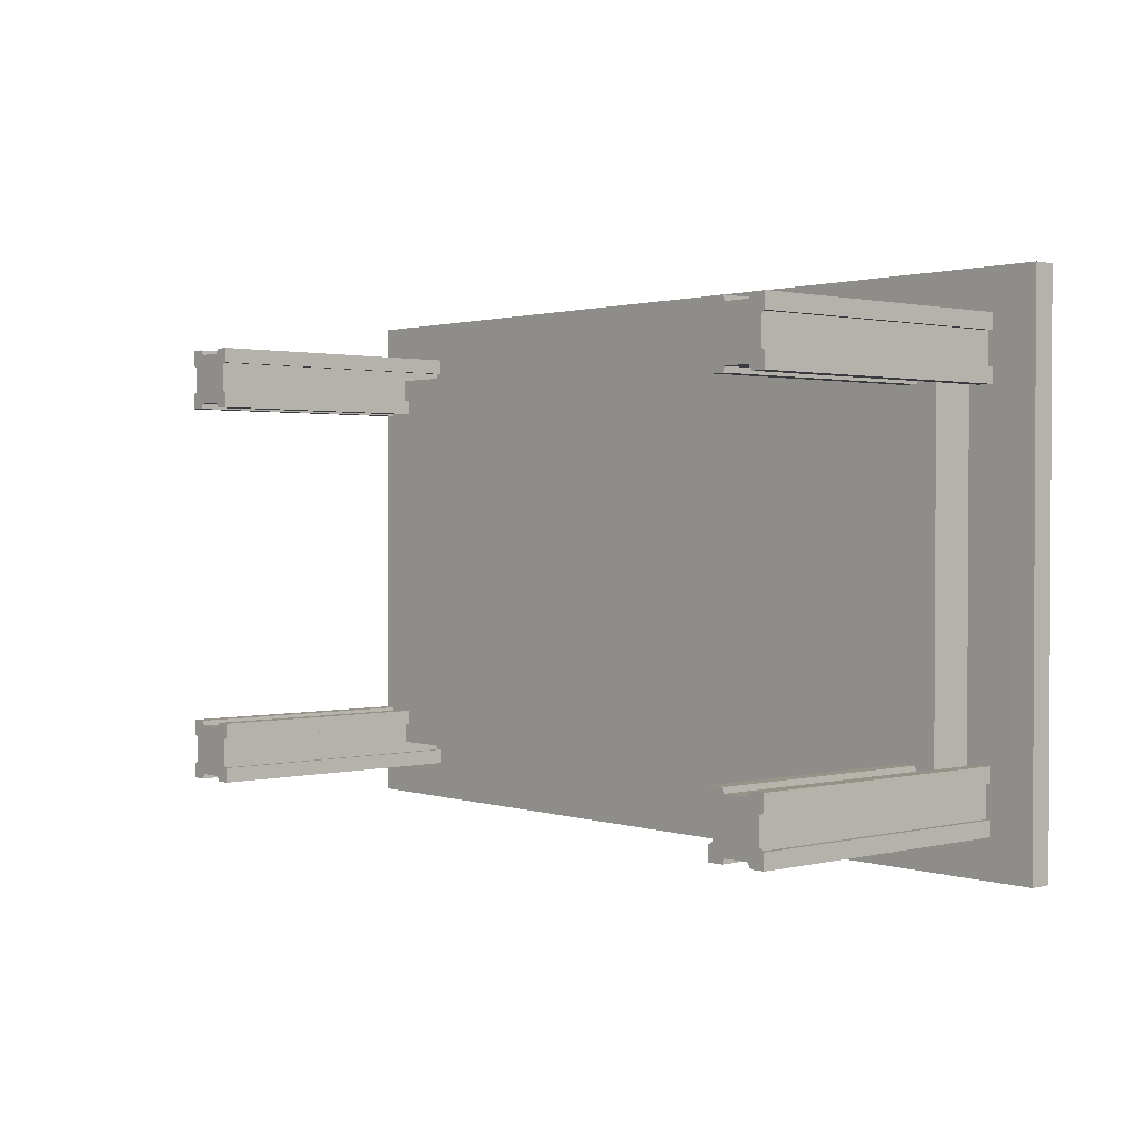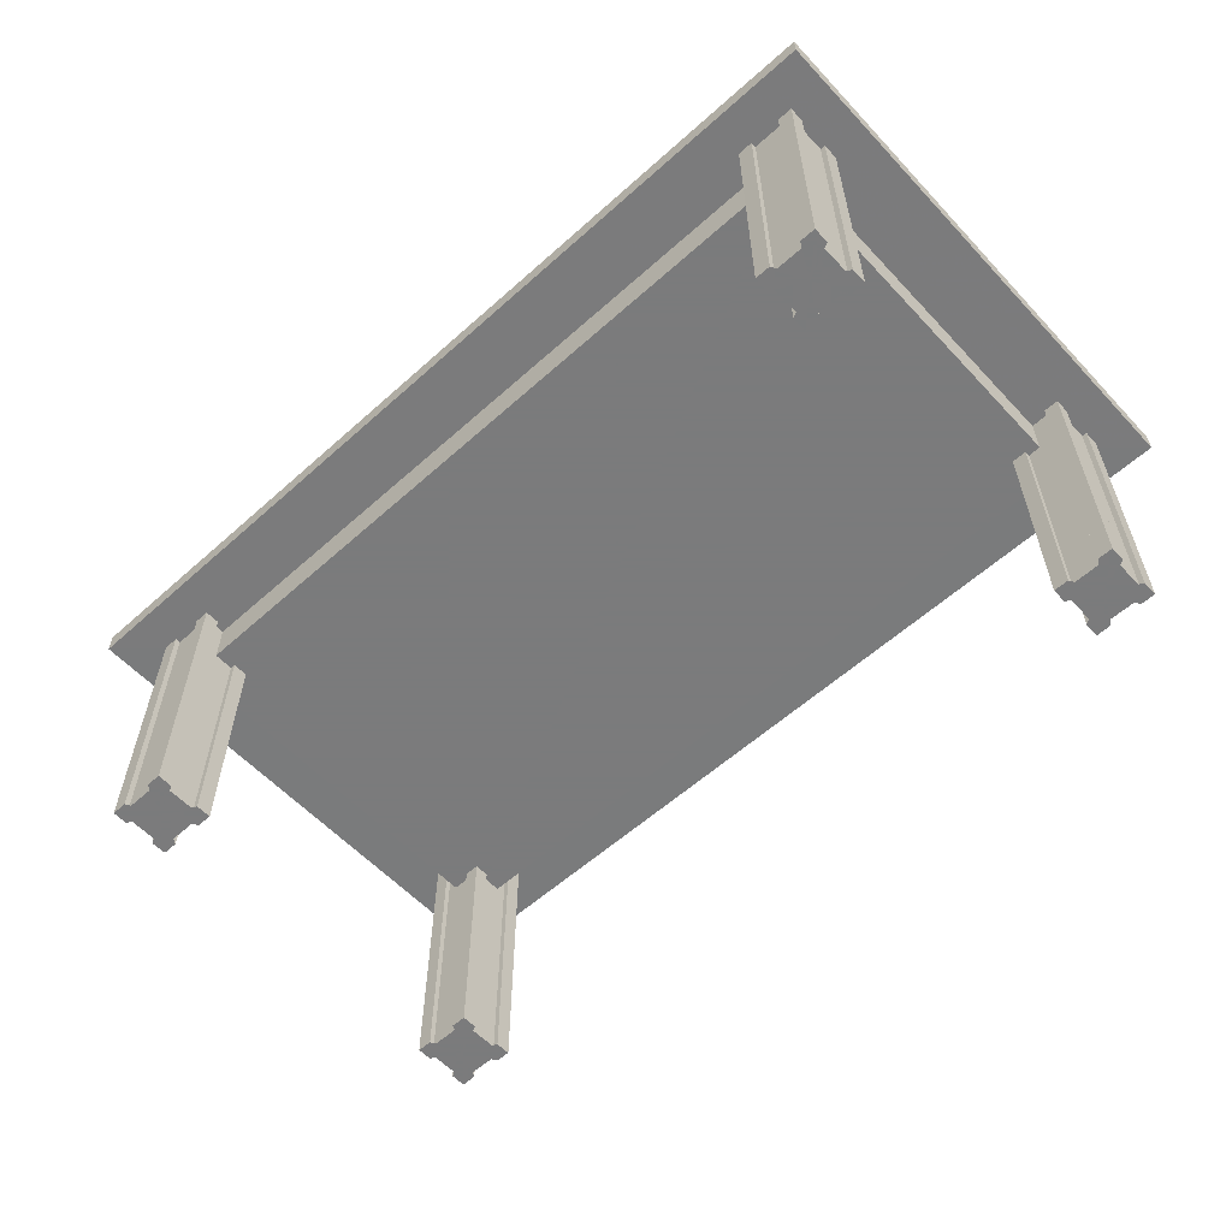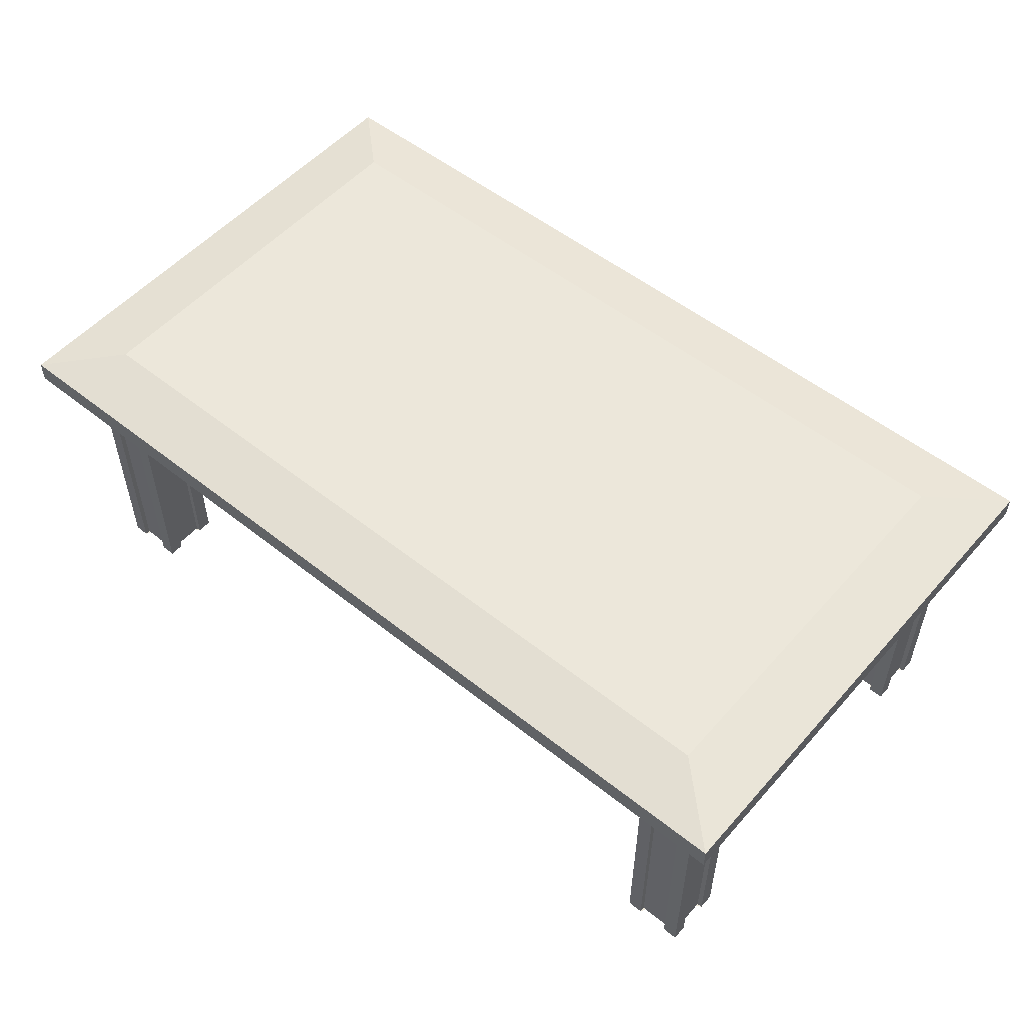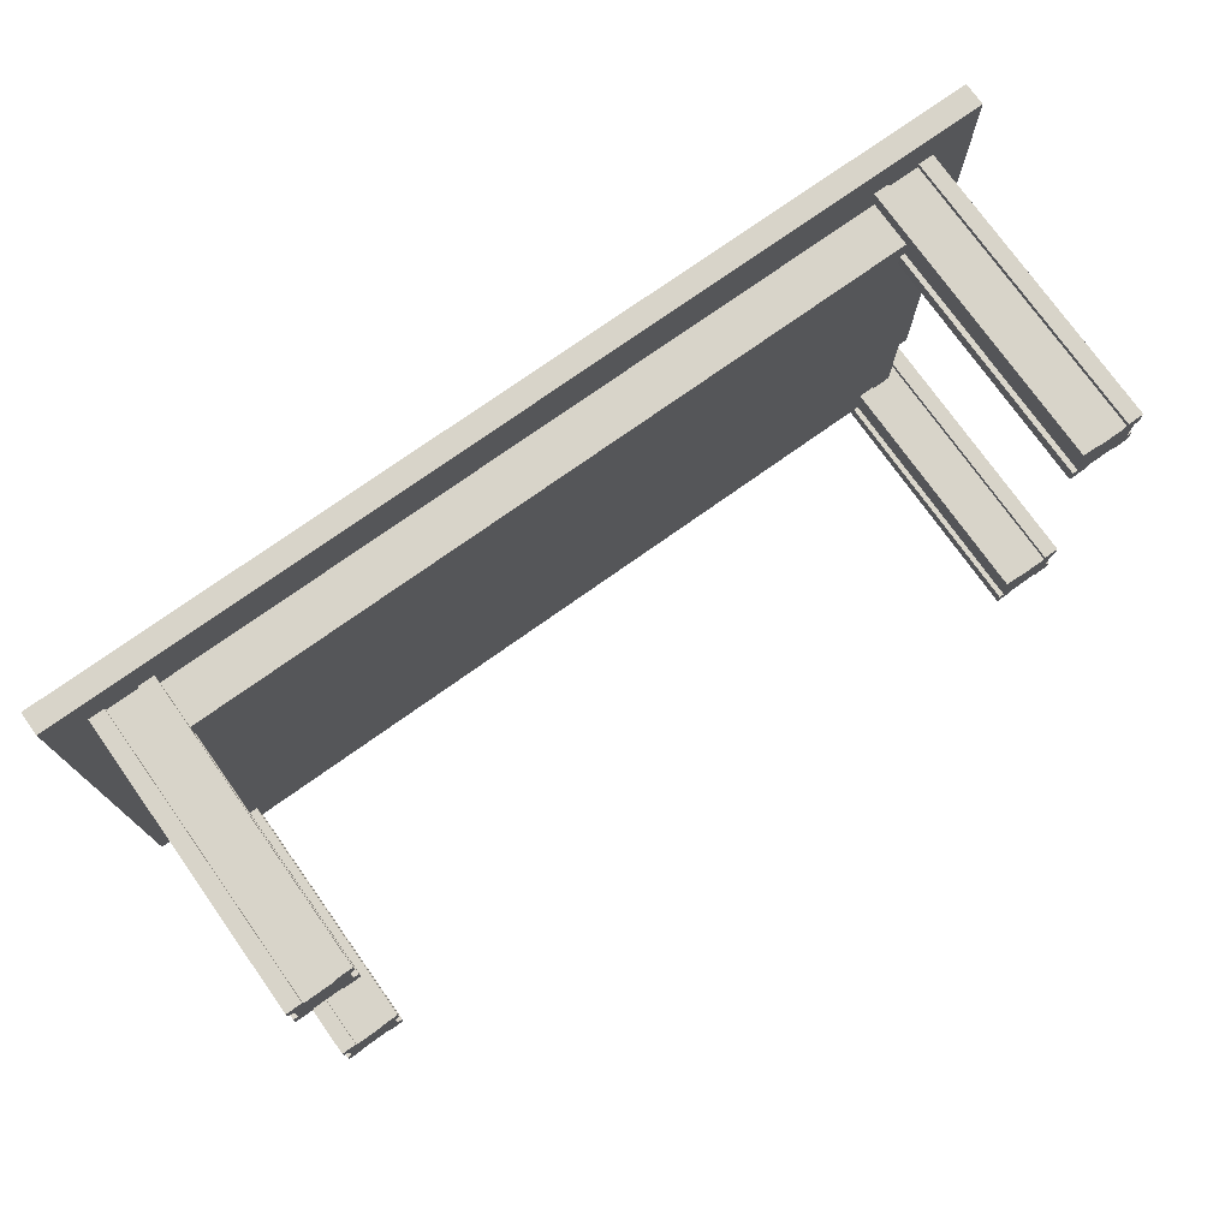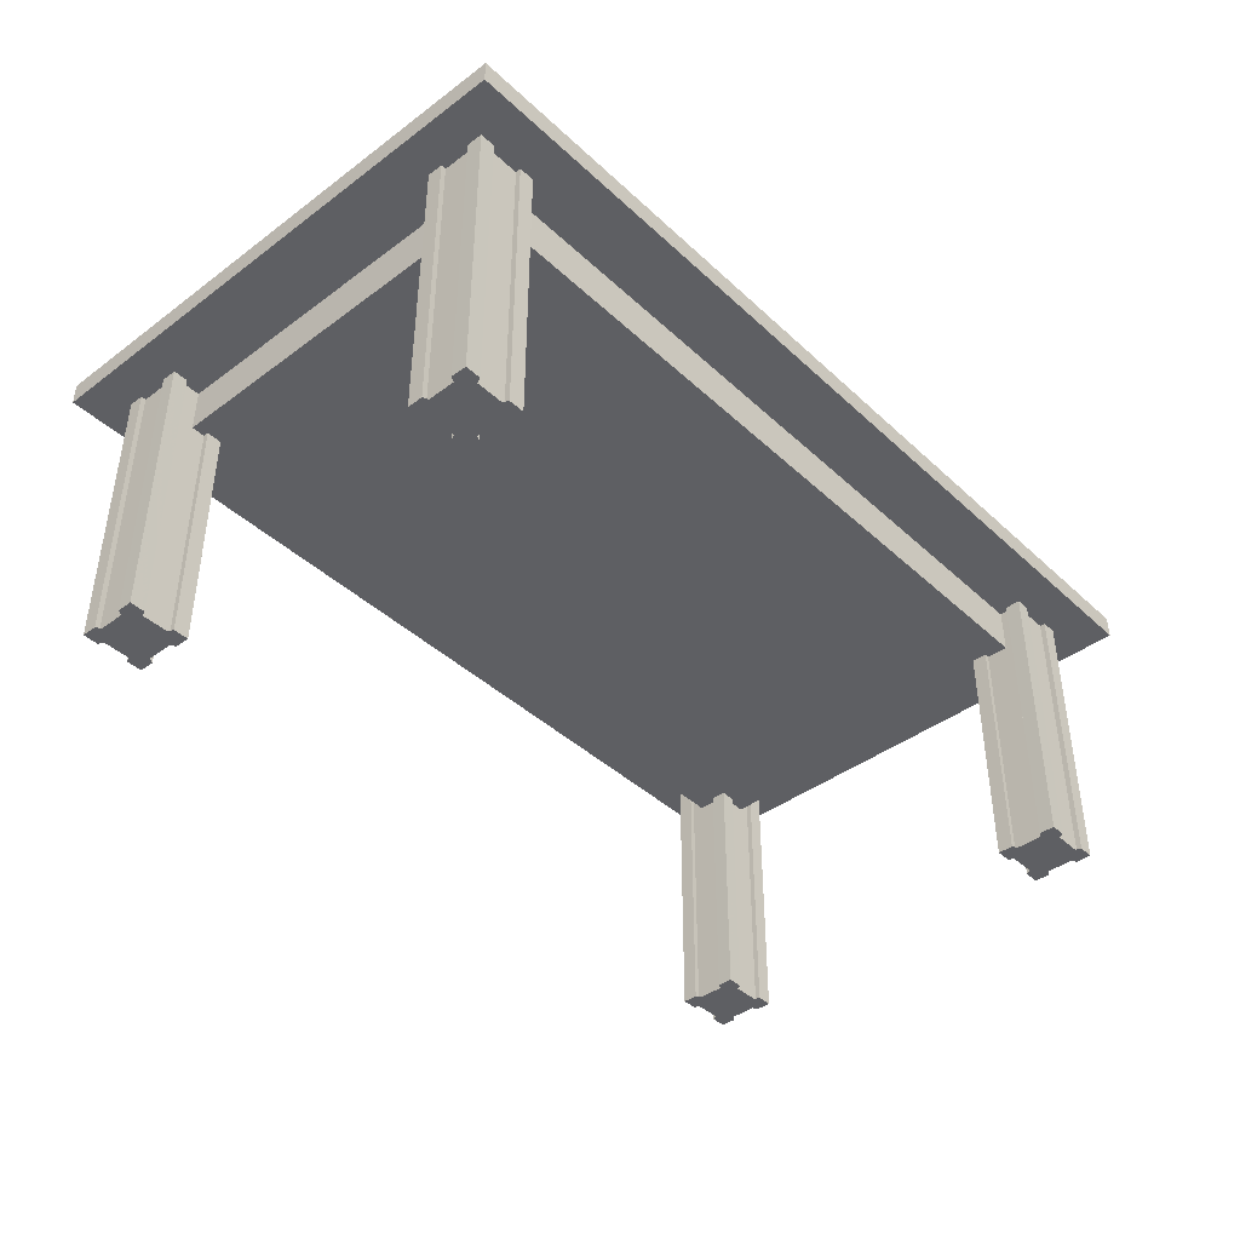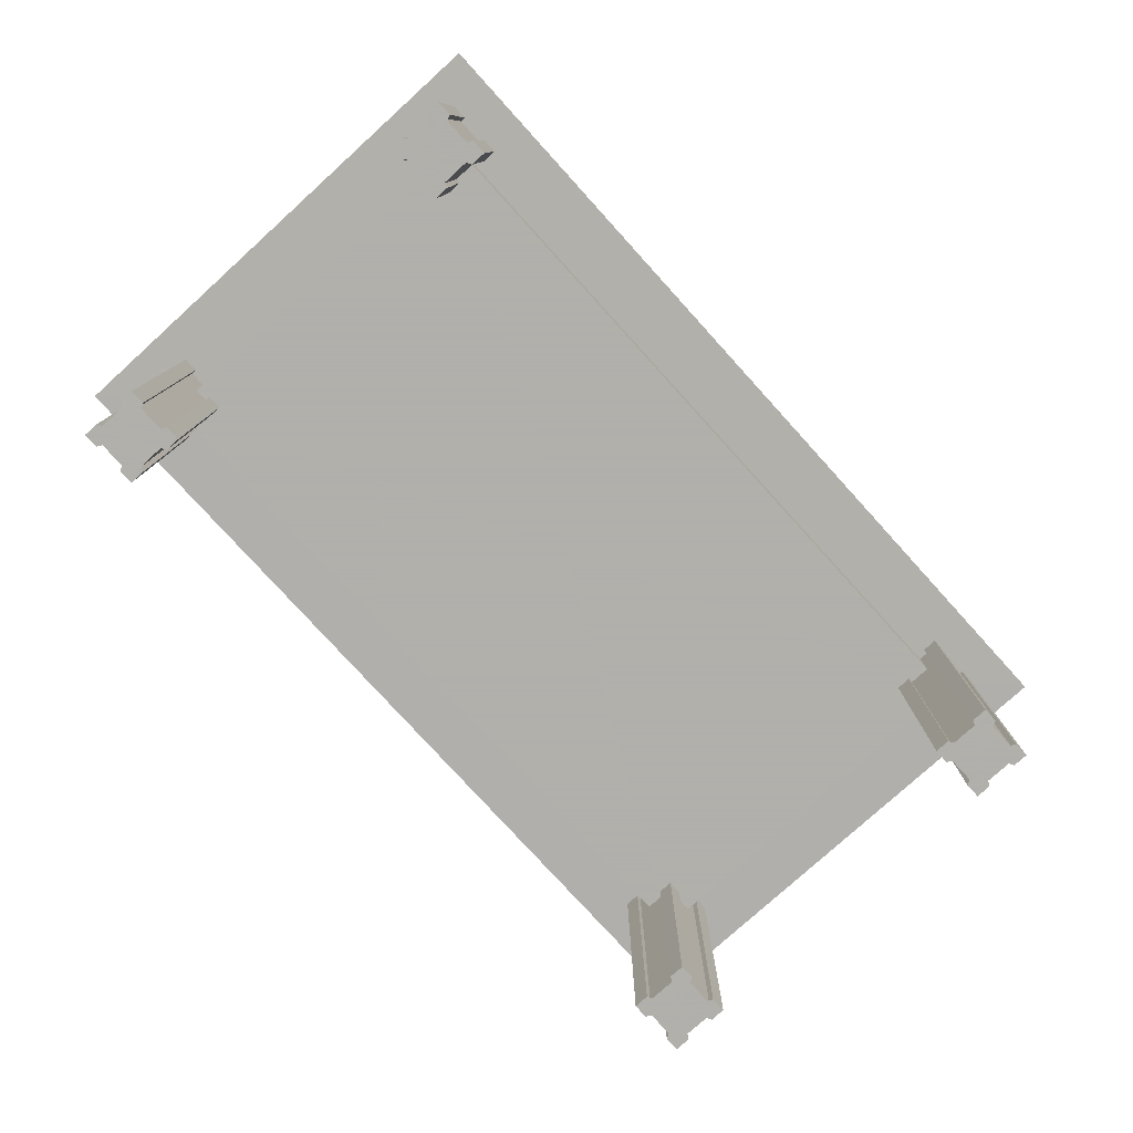
<metadata>
{"format":"obj","ext":"obj","renderer":"f3d","projection":"perspective","resolution":1024,"background":"white","views":[{"elev":1.3,"azim":48.8,"up":"+Z"},{"elev":-58.4,"azim":-137.3,"up":"+Y"},{"elev":53.3,"azim":-139.6,"up":"+Y"},{"elev":75.3,"azim":-35.4,"up":"+Z"},{"elev":-41.4,"azim":-48.0,"up":"+Y"},{"elev":-78.4,"azim":-47.7,"up":"+Y"}]}
</metadata>
<code>
v 0.9021 0.2705 0.5079
v 0.9013 0.2705 0.09208
v 0.09794 0.2705 0.09248
v 0.09872 0.2705 0.5083
v 0.9021 0.3167 0.5079
v 0.9013 0.3167 0.09208
v 0.09794 0.3167 0.09248
v 0.09872 0.3167 0.5083
v 0.975 0.3169 0.5748
v 0.9741 0.3169 0.025
v 0.025 0.3169 0.02554
v 0.02593 0.3169 0.5753
v 0.975 0.3401 0.5748
v 0.9741 0.3401 0.025
v 0.025 0.3401 0.02554
v 0.02593 0.3401 0.5753
v 0.9021 0.354 0.5079
v 0.9013 0.354 0.09208
v 0.09794 0.354 0.09248
v 0.09872 0.354 0.5083
v 0.5 0.354 0.3002
v 0.5 0.2705 0.3002
v 0.1277 0.025 0.1129
v 0.1226 0.025 0.1129
v 0.1226 0.025 0.08041
v 0.1277 0.025 0.08046
v 0.1277 0.025 0.06489
v 0.1121 0.025 0.06479
v 0.112 0.025 0.07026
v 0.07956 0.025 0.07026
v 0.07956 0.025 0.06484
v 0.06389 0.025 0.06489
v 0.06389 0.025 0.08051
v 0.06911 0.025 0.08037
v 0.06911 0.025 0.1129
v 0.06389 0.025 0.113
v 0.06394 0.025 0.1288
v 0.07956 0.025 0.1287
v 0.07966 0.025 0.1232
v 0.1121 0.025 0.1232
v 0.1121 0.025 0.1286
v 0.1277 0.025 0.1287
v 0.1277 0.3169 0.1129
v 0.1226 0.3169 0.1129
v 0.1226 0.3169 0.08041
v 0.1277 0.3169 0.08046
v 0.1277 0.3169 0.06489
v 0.1121 0.3169 0.06479
v 0.112 0.3169 0.07026
v 0.07956 0.3169 0.07026
v 0.07956 0.3169 0.06484
v 0.06389 0.3169 0.06489
v 0.06389 0.3169 0.08051
v 0.06911 0.3169 0.08037
v 0.06911 0.3169 0.1129
v 0.06389 0.3169 0.113
v 0.06394 0.3169 0.1288
v 0.07956 0.3169 0.1287
v 0.07966 0.3169 0.1232
v 0.1121 0.3169 0.1232
v 0.1121 0.3169 0.1286
v 0.1277 0.3169 0.1287
v 0.09582 0.3169 0.09677
v 0.09582 0.025 0.09677
v 0.9282 0.025 0.1129
v 0.923 0.025 0.1129
v 0.9229 0.025 0.08041
v 0.9282 0.025 0.08046
v 0.9281 0.025 0.06489
v 0.9125 0.025 0.06479
v 0.9124 0.025 0.07026
v 0.88 0.025 0.07026
v 0.8799 0.025 0.06484
v 0.8643 0.025 0.06489
v 0.8643 0.025 0.08051
v 0.8695 0.025 0.08037
v 0.8695 0.025 0.1129
v 0.8643 0.025 0.113
v 0.8643 0.025 0.1288
v 0.88 0.025 0.1287
v 0.8801 0.025 0.1232
v 0.9125 0.025 0.1232
v 0.9125 0.025 0.1286
v 0.9282 0.025 0.1287
v 0.9282 0.3169 0.1129
v 0.923 0.3169 0.1129
v 0.9229 0.3169 0.08041
v 0.9282 0.3169 0.08046
v 0.9281 0.3169 0.06489
v 0.9125 0.3169 0.06479
v 0.9124 0.3169 0.07026
v 0.88 0.3169 0.07026
v 0.8799 0.3169 0.06484
v 0.8643 0.3169 0.06489
v 0.8643 0.3169 0.08051
v 0.8695 0.3169 0.08037
v 0.8695 0.3169 0.1129
v 0.8643 0.3169 0.113
v 0.8643 0.3169 0.1288
v 0.88 0.3169 0.1287
v 0.8801 0.3169 0.1232
v 0.9125 0.3169 0.1232
v 0.9125 0.3169 0.1286
v 0.9282 0.3169 0.1287
v 0.8962 0.3169 0.09677
v 0.8962 0.025 0.09677
v 0.9282 0.025 0.5181
v 0.923 0.025 0.5181
v 0.9229 0.025 0.4855
v 0.9282 0.025 0.4856
v 0.9281 0.025 0.47
v 0.9125 0.025 0.4699
v 0.9124 0.025 0.4754
v 0.88 0.025 0.4754
v 0.8799 0.025 0.47
v 0.8643 0.025 0.47
v 0.8643 0.025 0.4856
v 0.8695 0.025 0.4855
v 0.8695 0.025 0.518
v 0.8643 0.025 0.5181
v 0.8643 0.025 0.5339
v 0.88 0.025 0.5338
v 0.8801 0.025 0.5283
v 0.9125 0.025 0.5283
v 0.9125 0.025 0.5337
v 0.9282 0.025 0.5338
v 0.9282 0.3169 0.5181
v 0.923 0.3169 0.5181
v 0.9229 0.3169 0.4855
v 0.9282 0.3169 0.4856
v 0.9281 0.3169 0.47
v 0.9125 0.3169 0.4699
v 0.9124 0.3169 0.4754
v 0.88 0.3169 0.4754
v 0.8799 0.3169 0.47
v 0.8643 0.3169 0.47
v 0.8643 0.3169 0.4856
v 0.8695 0.3169 0.4855
v 0.8695 0.3169 0.518
v 0.8643 0.3169 0.5181
v 0.8643 0.3169 0.5339
v 0.88 0.3169 0.5338
v 0.8801 0.3169 0.5283
v 0.9125 0.3169 0.5283
v 0.9125 0.3169 0.5337
v 0.9282 0.3169 0.5338
v 0.8962 0.3169 0.5019
v 0.8962 0.025 0.5019
v 0.1277 0.025 0.5181
v 0.1226 0.025 0.5181
v 0.1226 0.025 0.4855
v 0.1277 0.025 0.4856
v 0.1277 0.025 0.47
v 0.1121 0.025 0.4699
v 0.112 0.025 0.4754
v 0.07956 0.025 0.4754
v 0.07956 0.025 0.47
v 0.06389 0.025 0.47
v 0.06389 0.025 0.4856
v 0.06911 0.025 0.4855
v 0.06911 0.025 0.518
v 0.06389 0.025 0.5181
v 0.06394 0.025 0.5339
v 0.07956 0.025 0.5338
v 0.07966 0.025 0.5283
v 0.1121 0.025 0.5283
v 0.1121 0.025 0.5337
v 0.1277 0.025 0.5338
v 0.1277 0.3169 0.5181
v 0.1226 0.3169 0.5181
v 0.1226 0.3169 0.4855
v 0.1277 0.3169 0.4856
v 0.1277 0.3169 0.47
v 0.1121 0.3169 0.4699
v 0.112 0.3169 0.4754
v 0.07956 0.3169 0.4754
v 0.07956 0.3169 0.47
v 0.06389 0.3169 0.47
v 0.06389 0.3169 0.4856
v 0.06911 0.3169 0.4855
v 0.06911 0.3169 0.518
v 0.06389 0.3169 0.5181
v 0.06394 0.3169 0.5339
v 0.07956 0.3169 0.5338
v 0.07966 0.3169 0.5283
v 0.1121 0.3169 0.5283
v 0.1121 0.3169 0.5337
v 0.1277 0.3169 0.5338
v 0.09582 0.3169 0.5019
v 0.09582 0.025 0.5019
f 2 6 1
f 6 5 1
f 3 7 2
f 7 6 2
f 4 8 3
f 8 7 3
f 1 5 4
f 5 8 4
f 6 10 5
f 10 9 5
f 7 11 6
f 11 10 6
f 8 12 7
f 12 11 7
f 5 9 8
f 9 12 8
f 10 14 9
f 14 13 9
f 11 15 10
f 15 14 10
f 12 16 11
f 16 15 11
f 9 13 12
f 13 16 12
f 14 18 13
f 18 17 13
f 15 19 14
f 19 18 14
f 16 20 15
f 20 19 15
f 13 17 16
f 17 20 16
f 1 22 2
f 2 22 3
f 3 22 4
f 4 22 1
f 18 21 17
f 19 21 18
f 20 21 19
f 17 21 20
f 24 44 23
f 44 43 23
f 25 45 24
f 45 44 24
f 26 46 25
f 46 45 25
f 27 47 26
f 47 46 26
f 28 48 27
f 48 47 27
f 29 49 28
f 49 48 28
f 30 50 29
f 50 49 29
f 31 51 30
f 51 50 30
f 32 52 31
f 52 51 31
f 33 53 32
f 53 52 32
f 34 54 33
f 54 53 33
f 35 55 34
f 55 54 34
f 36 56 35
f 56 55 35
f 37 57 36
f 57 56 36
f 38 58 37
f 58 57 37
f 39 59 38
f 59 58 38
f 40 60 39
f 60 59 39
f 41 61 40
f 61 60 40
f 42 62 41
f 62 61 41
f 23 43 42
f 43 62 42
f 23 64 24
f 24 64 25
f 25 64 26
f 26 64 27
f 27 64 28
f 28 64 29
f 29 64 30
f 30 64 31
f 31 64 32
f 32 64 33
f 33 64 34
f 34 64 35
f 35 64 36
f 36 64 37
f 37 64 38
f 38 64 39
f 39 64 40
f 40 64 41
f 41 64 42
f 42 64 23
f 44 63 43
f 45 63 44
f 46 63 45
f 47 63 46
f 48 63 47
f 49 63 48
f 50 63 49
f 51 63 50
f 52 63 51
f 53 63 52
f 54 63 53
f 55 63 54
f 56 63 55
f 57 63 56
f 58 63 57
f 59 63 58
f 60 63 59
f 61 63 60
f 62 63 61
f 43 63 62
f 66 86 65
f 86 85 65
f 67 87 66
f 87 86 66
f 68 88 67
f 88 87 67
f 69 89 68
f 89 88 68
f 70 90 69
f 90 89 69
f 71 91 70
f 91 90 70
f 72 92 71
f 92 91 71
f 73 93 72
f 93 92 72
f 74 94 73
f 94 93 73
f 75 95 74
f 95 94 74
f 76 96 75
f 96 95 75
f 77 97 76
f 97 96 76
f 78 98 77
f 98 97 77
f 79 99 78
f 99 98 78
f 80 100 79
f 100 99 79
f 81 101 80
f 101 100 80
f 82 102 81
f 102 101 81
f 83 103 82
f 103 102 82
f 84 104 83
f 104 103 83
f 65 85 84
f 85 104 84
f 65 106 66
f 66 106 67
f 67 106 68
f 68 106 69
f 69 106 70
f 70 106 71
f 71 106 72
f 72 106 73
f 73 106 74
f 74 106 75
f 75 106 76
f 76 106 77
f 77 106 78
f 78 106 79
f 79 106 80
f 80 106 81
f 81 106 82
f 82 106 83
f 83 106 84
f 84 106 65
f 86 105 85
f 87 105 86
f 88 105 87
f 89 105 88
f 90 105 89
f 91 105 90
f 92 105 91
f 93 105 92
f 94 105 93
f 95 105 94
f 96 105 95
f 97 105 96
f 98 105 97
f 99 105 98
f 100 105 99
f 101 105 100
f 102 105 101
f 103 105 102
f 104 105 103
f 85 105 104
f 108 128 107
f 128 127 107
f 109 129 108
f 129 128 108
f 110 130 109
f 130 129 109
f 111 131 110
f 131 130 110
f 112 132 111
f 132 131 111
f 113 133 112
f 133 132 112
f 114 134 113
f 134 133 113
f 115 135 114
f 135 134 114
f 116 136 115
f 136 135 115
f 117 137 116
f 137 136 116
f 118 138 117
f 138 137 117
f 119 139 118
f 139 138 118
f 120 140 119
f 140 139 119
f 121 141 120
f 141 140 120
f 122 142 121
f 142 141 121
f 123 143 122
f 143 142 122
f 124 144 123
f 144 143 123
f 125 145 124
f 145 144 124
f 126 146 125
f 146 145 125
f 107 127 126
f 127 146 126
f 107 148 108
f 108 148 109
f 109 148 110
f 110 148 111
f 111 148 112
f 112 148 113
f 113 148 114
f 114 148 115
f 115 148 116
f 116 148 117
f 117 148 118
f 118 148 119
f 119 148 120
f 120 148 121
f 121 148 122
f 122 148 123
f 123 148 124
f 124 148 125
f 125 148 126
f 126 148 107
f 128 147 127
f 129 147 128
f 130 147 129
f 131 147 130
f 132 147 131
f 133 147 132
f 134 147 133
f 135 147 134
f 136 147 135
f 137 147 136
f 138 147 137
f 139 147 138
f 140 147 139
f 141 147 140
f 142 147 141
f 143 147 142
f 144 147 143
f 145 147 144
f 146 147 145
f 127 147 146
f 150 170 149
f 170 169 149
f 151 171 150
f 171 170 150
f 152 172 151
f 172 171 151
f 153 173 152
f 173 172 152
f 154 174 153
f 174 173 153
f 155 175 154
f 175 174 154
f 156 176 155
f 176 175 155
f 157 177 156
f 177 176 156
f 158 178 157
f 178 177 157
f 159 179 158
f 179 178 158
f 160 180 159
f 180 179 159
f 161 181 160
f 181 180 160
f 162 182 161
f 182 181 161
f 163 183 162
f 183 182 162
f 164 184 163
f 184 183 163
f 165 185 164
f 185 184 164
f 166 186 165
f 186 185 165
f 167 187 166
f 187 186 166
f 168 188 167
f 188 187 167
f 149 169 168
f 169 188 168
f 149 190 150
f 150 190 151
f 151 190 152
f 152 190 153
f 153 190 154
f 154 190 155
f 155 190 156
f 156 190 157
f 157 190 158
f 158 190 159
f 159 190 160
f 160 190 161
f 161 190 162
f 162 190 163
f 163 190 164
f 164 190 165
f 165 190 166
f 166 190 167
f 167 190 168
f 168 190 149
f 170 189 169
f 171 189 170
f 172 189 171
f 173 189 172
f 174 189 173
f 175 189 174
f 176 189 175
f 177 189 176
f 178 189 177
f 179 189 178
f 180 189 179
f 181 189 180
f 182 189 181
f 183 189 182
f 184 189 183
f 185 189 184
f 186 189 185
f 187 189 186
f 188 189 187
f 169 189 188

</code>
